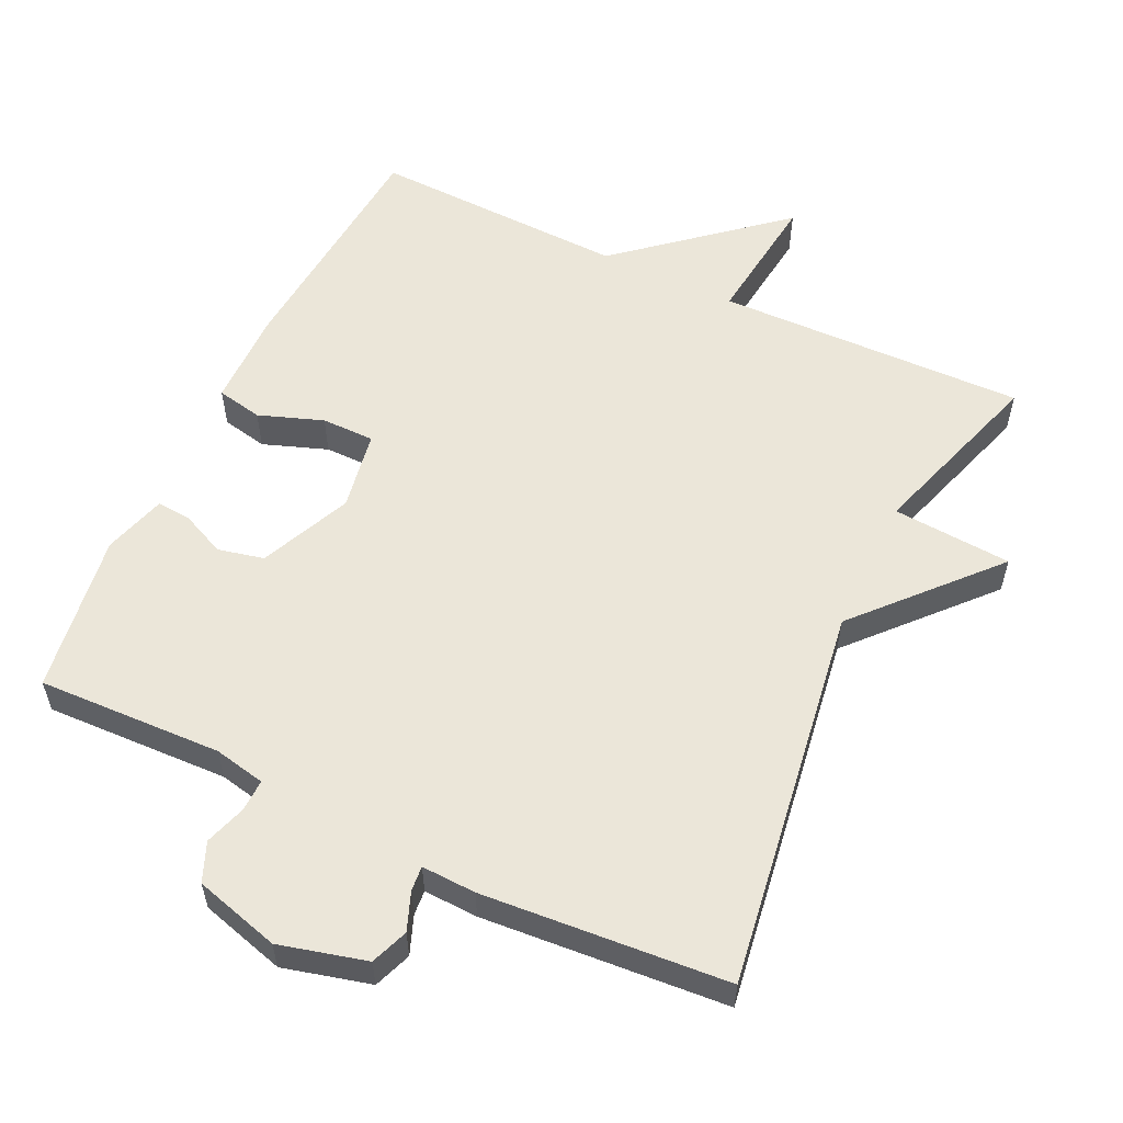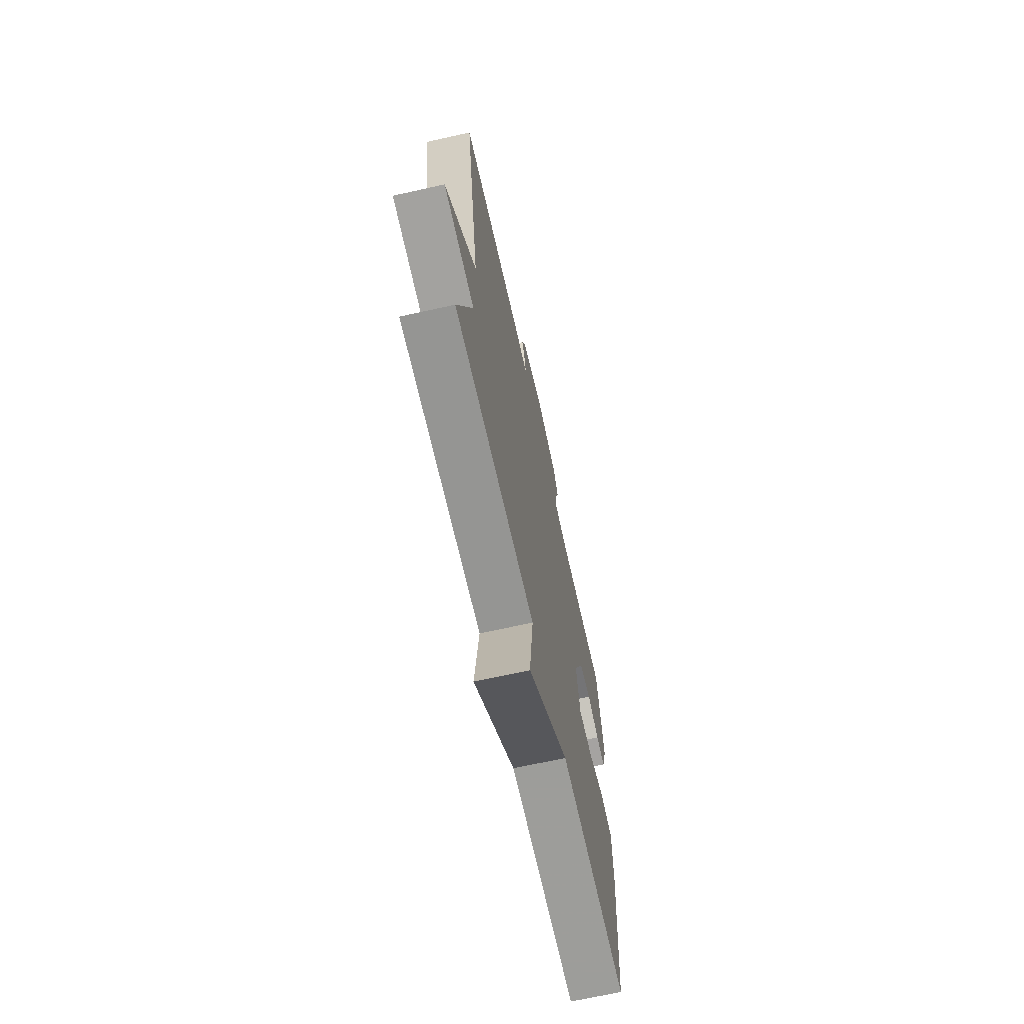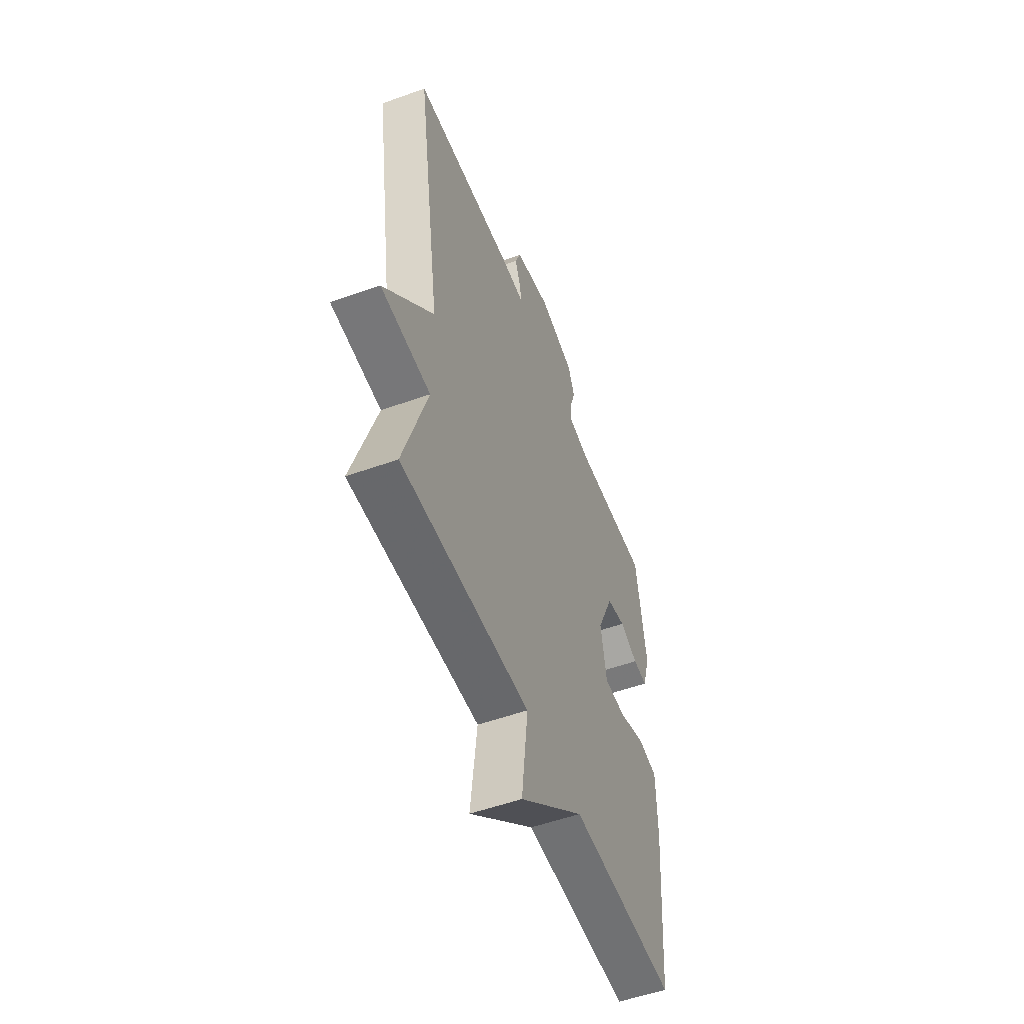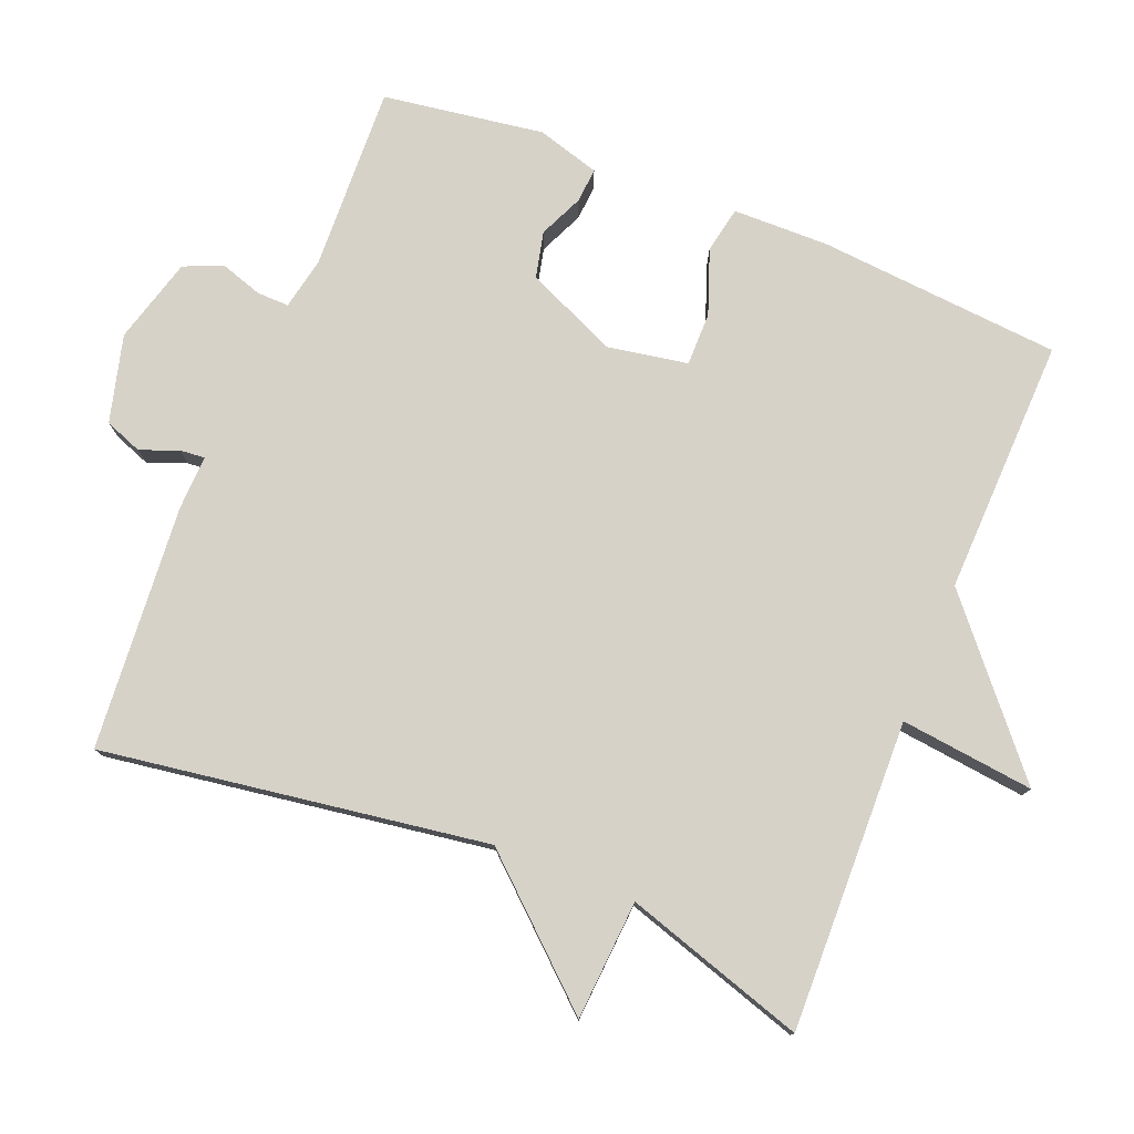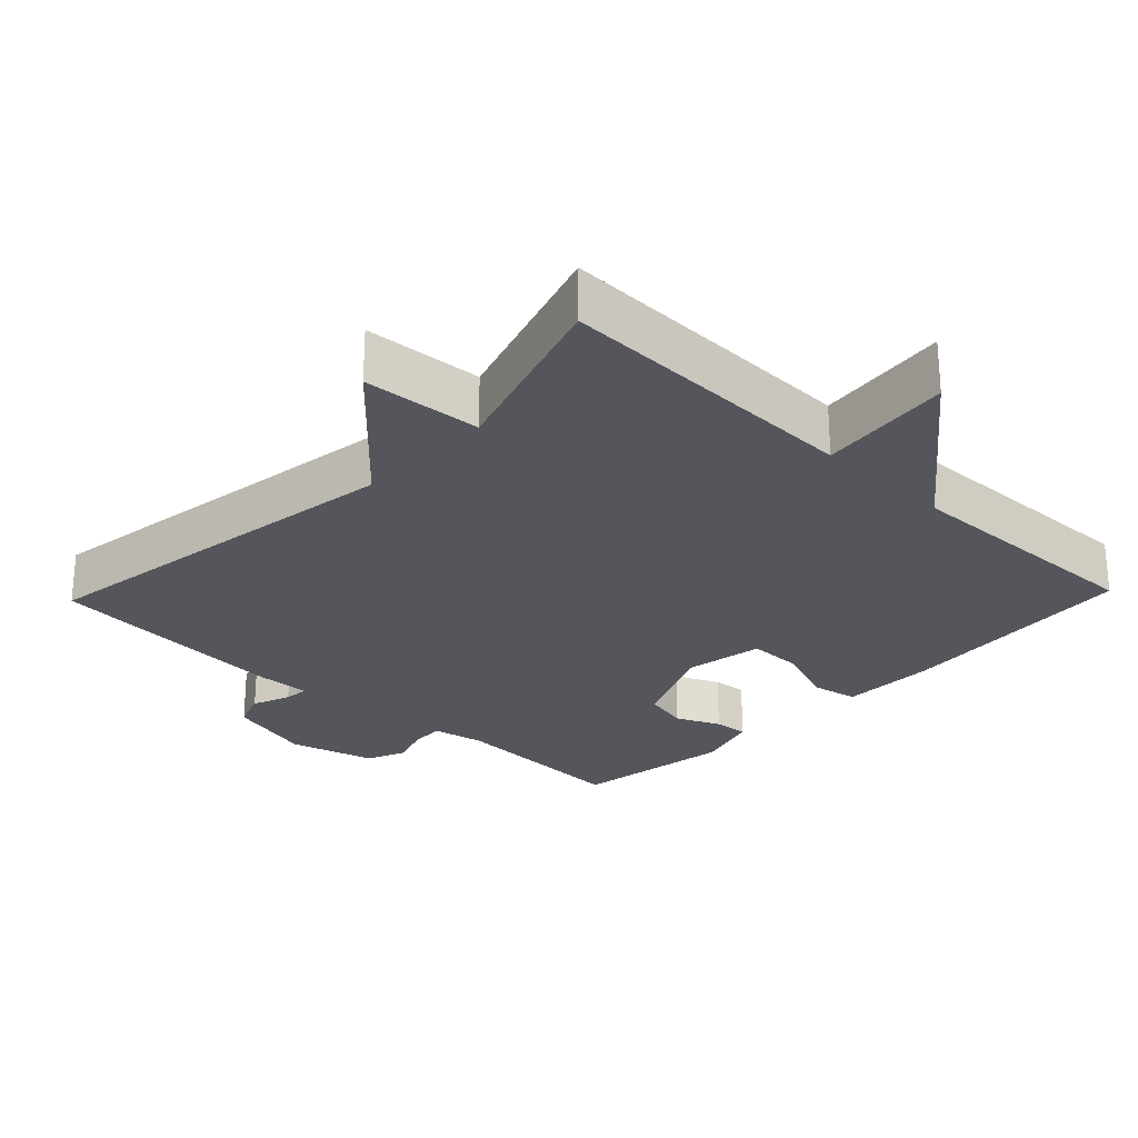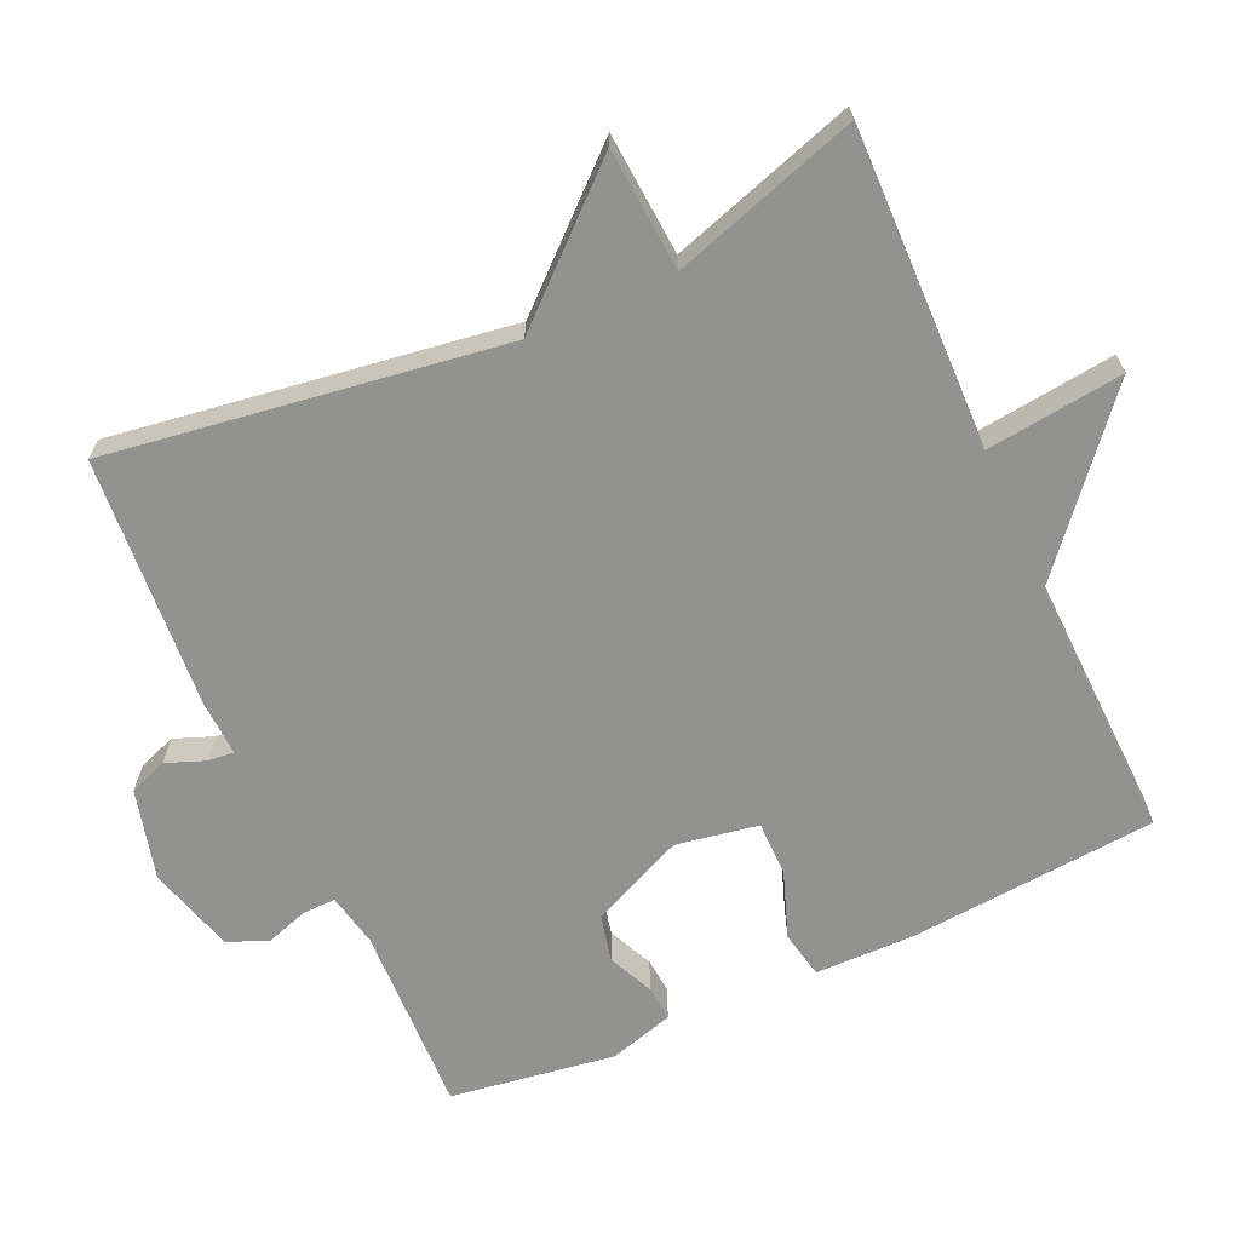
<metadata>
{"format":"obj","ext":"obj","renderer":"f3d","projection":"perspective","resolution":1024,"background":"white","views":[{"elev":56.5,"azim":25.5,"up":"+Y"},{"elev":-68.7,"azim":102.6,"up":"+Z"},{"elev":-53.6,"azim":110.9,"up":"+Z"},{"elev":77.8,"azim":111.9,"up":"+Y"},{"elev":-26.2,"azim":136.3,"up":"+Y"},{"elev":-66.2,"azim":114.5,"up":"+Y"}]}
</metadata>
<code>
v 0.5 0.07 0.5
v 0.419 0.07 -0.044
v 0.588 0.07 -0.232
v 0.419 0.07 -0.244
v 0.5 0.07 -0.5
v 0.062 0.07 -0.489
v 0.084 0.07 -0.678
v -0.138 0.07 -0.489
v -0.5 0.07 -0.5
v -0.528 0.07 -0.157
v -0.526 0.07 -0.021
v -0.461 0.07 -0.008
v -0.37 0.07 -0.041
v -0.295 0.07 -0.041
v -0.275 0.07 0.072
v -0.332 0.07 0.201
v -0.397 0.07 0.216
v -0.459 0.07 0.188
v -0.508 0.07 0.184
v -0.534 0.07 0.273
v -0.5 0.07 0.5
v -0.239 0.07 0.49
v -0.166 0.07 0.505
v -0.167 0.07 0.55
v -0.186 0.07 0.609
v -0.163 0.07 0.664
v -0.042 0.07 0.698
v 0.081 0.07 0.666
v 0.101 0.07 0.613
v 0.08 0.07 0.559
v 0.077 0.07 0.524
v 0.154 0.07 0.527
v 0.5 0 0.5
v 0.419 0 -0.044
v 0.588 0 -0.232
v 0.419 0 -0.244
v 0.5 0 -0.5
v 0.062 0 -0.489
v 0.084 0 -0.678
v -0.138 0 -0.489
v -0.5 0 -0.5
v -0.528 0 -0.157
v -0.526 0 -0.021
v -0.461 0 -0.008
v -0.37 0 -0.041
v -0.295 0 -0.041
v -0.275 0 0.072
v -0.332 0 0.201
v -0.397 0 0.216
v -0.459 0 0.188
v -0.508 0 0.184
v -0.534 0 0.273
v -0.5 0 0.5
v -0.239 0 0.49
v -0.166 0 0.505
v -0.167 0 0.55
v -0.186 0 0.609
v -0.163 0 0.664
v -0.042 0 0.698
v 0.081 0 0.666
v 0.101 0 0.613
v 0.08 0 0.559
v 0.077 0 0.524
v 0.154 0 0.527
f 31 32 1 2
f 28 29 30
f 27 28 30
f 26 27 30
f 25 26 30
f 24 25 30
f 23 24 30 31
f 22 23 31 2
f 20 21 22
f 19 20 22
f 18 19 22
f 17 18 22
f 16 17 22
f 2 3 4
f 22 2 4
f 16 22 4
f 15 16 4
f 11 12 13
f 10 11 13
f 9 10 13
f 8 9 13
f 8 13 14
f 7 8 14
f 6 7 14
f 6 14 15
f 5 6 15
f 4 5 15
f 34 33 64 63
f 62 61 60
f 62 60 59
f 62 59 58
f 62 58 57
f 62 57 56
f 63 62 56 55
f 34 63 55 54
f 54 53 52
f 54 52 51
f 54 51 50
f 54 50 49
f 54 49 48
f 36 35 34
f 36 34 54
f 36 54 48
f 36 48 47
f 45 44 43
f 45 43 42
f 45 42 41
f 45 41 40
f 46 45 40
f 46 40 39
f 46 39 38
f 47 46 38
f 47 38 37
f 47 37 36
f 1 33 34 2
f 2 34 35 3
f 3 35 36 4
f 4 36 37 5
f 5 37 38 6
f 6 38 39 7
f 7 39 40 8
f 8 40 41 9
f 9 41 42 10
f 10 42 43 11
f 11 43 44 12
f 12 44 45 13
f 13 45 46 14
f 14 46 47 15
f 15 47 48 16
f 16 48 49 17
f 17 49 50 18
f 18 50 51 19
f 19 51 52 20
f 20 52 53 21
f 21 53 54 22
f 22 54 55 23
f 23 55 56 24
f 24 56 57 25
f 25 57 58 26
f 26 58 59 27
f 27 59 60 28
f 28 60 61 29
f 29 61 62 30
f 30 62 63 31
f 31 63 64 32
f 32 64 33 1

</code>
